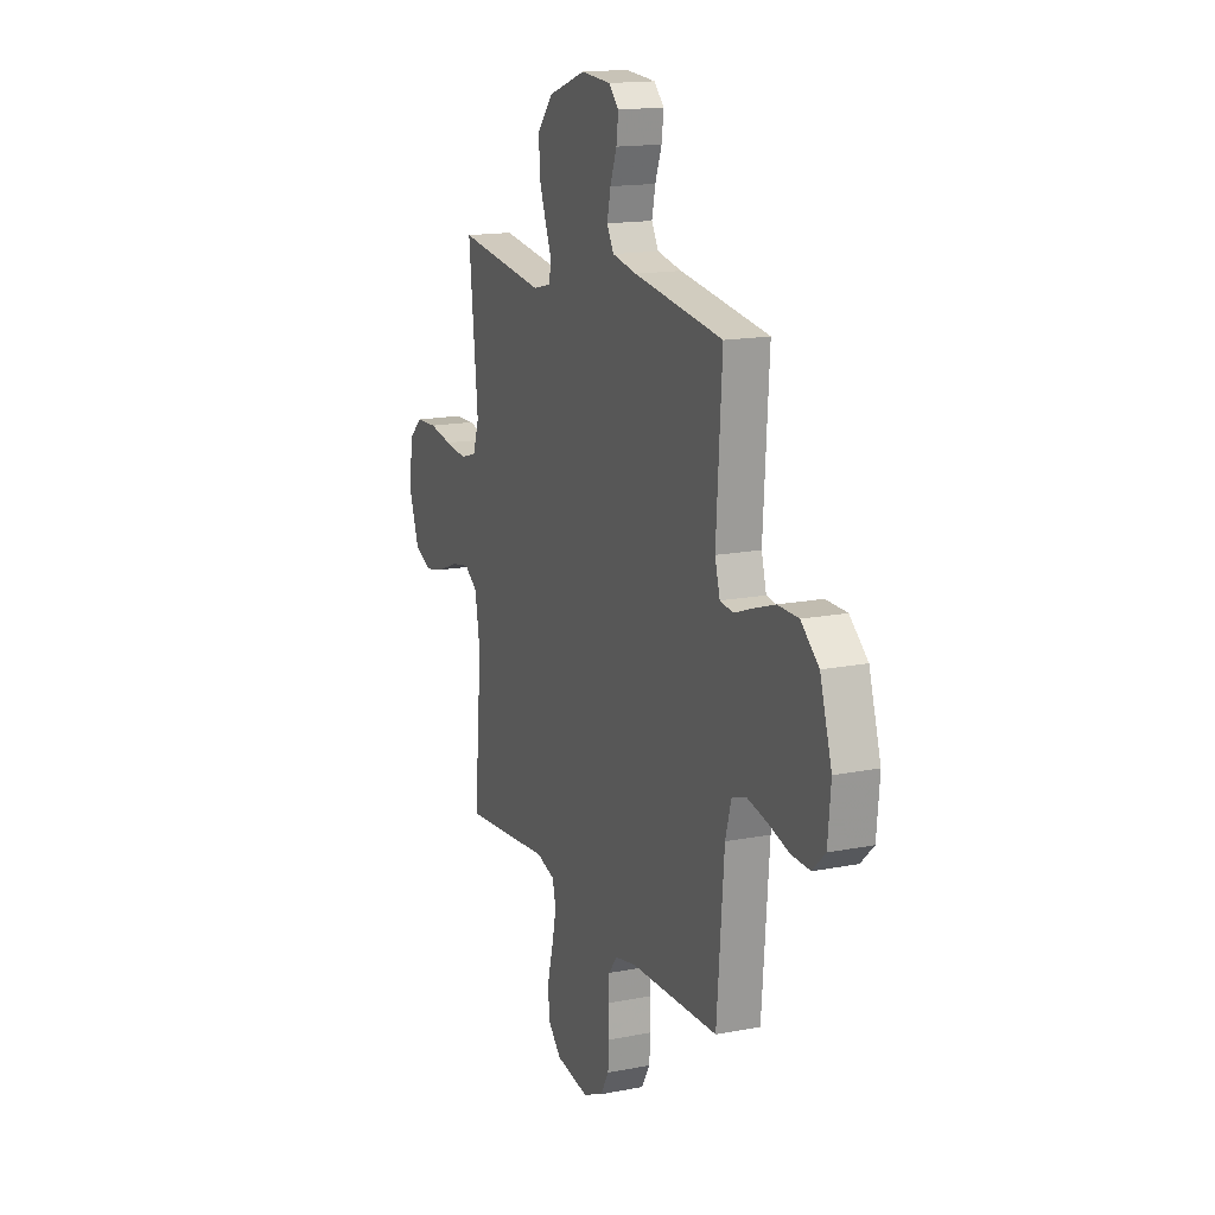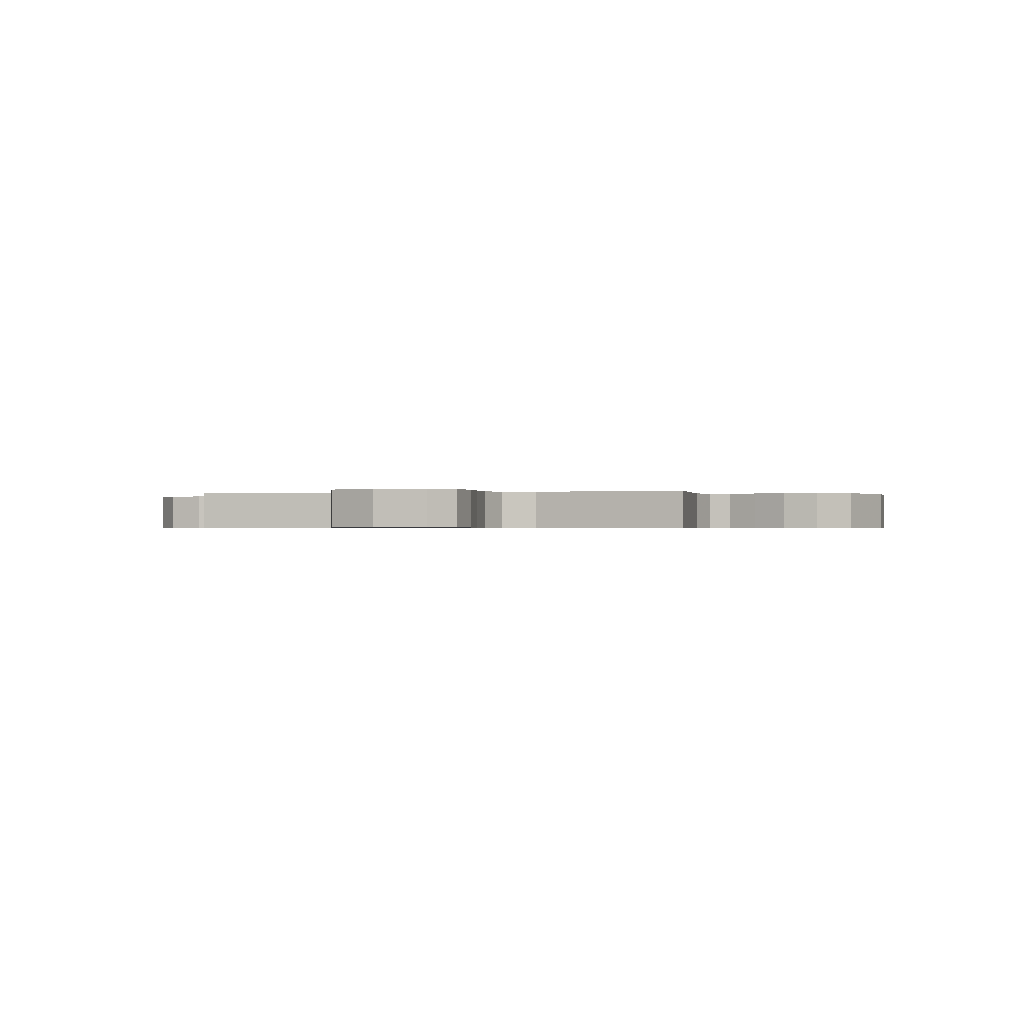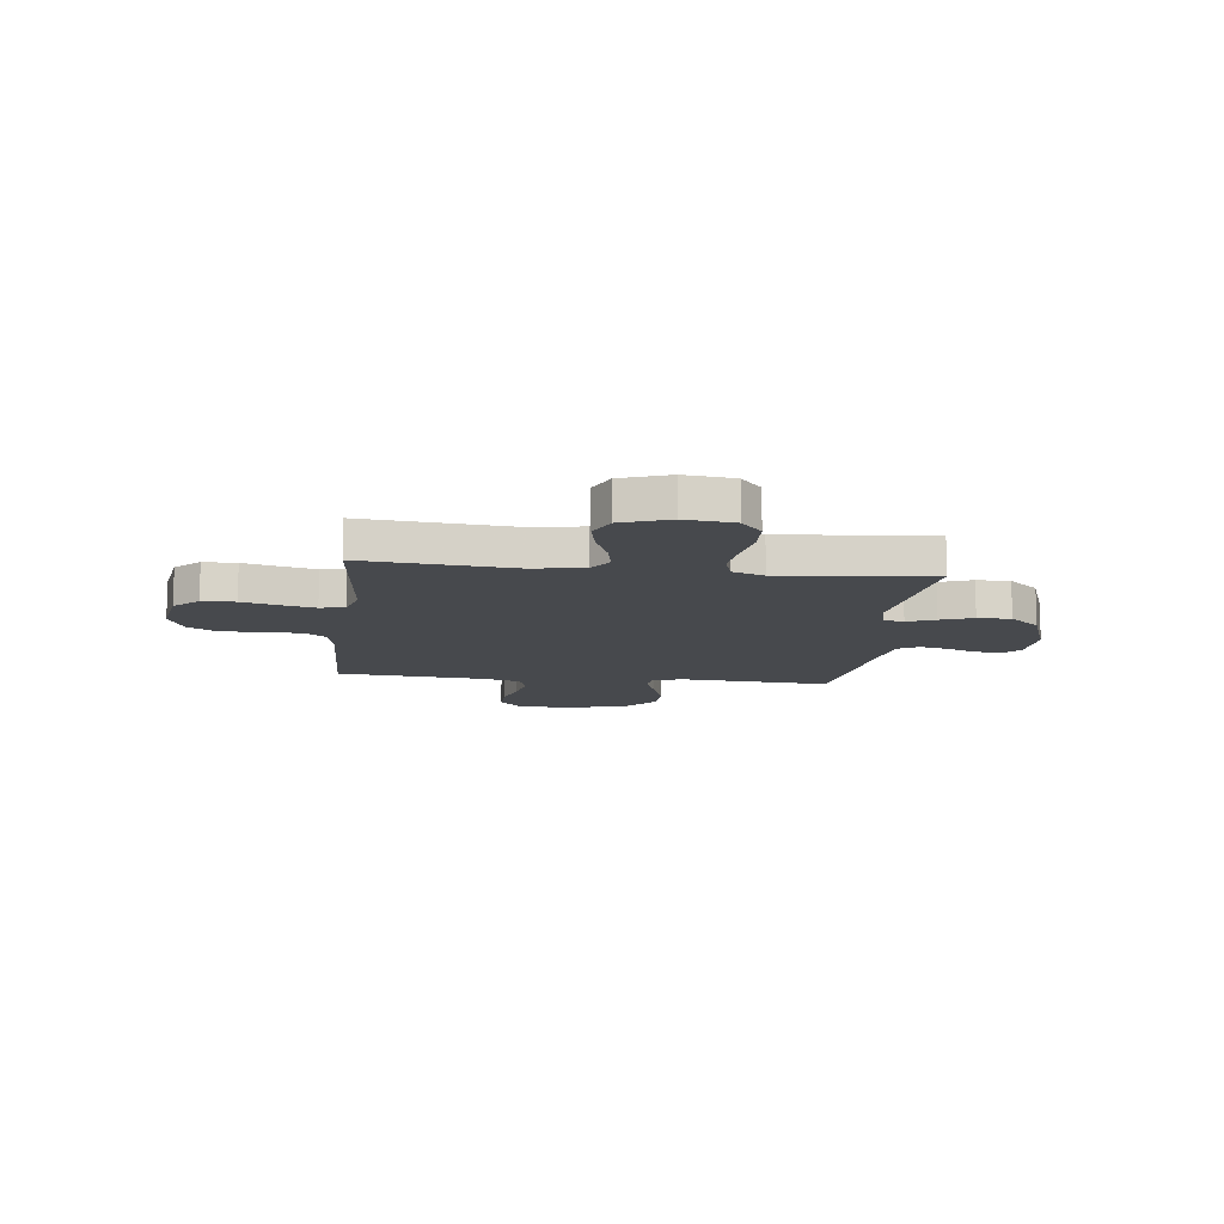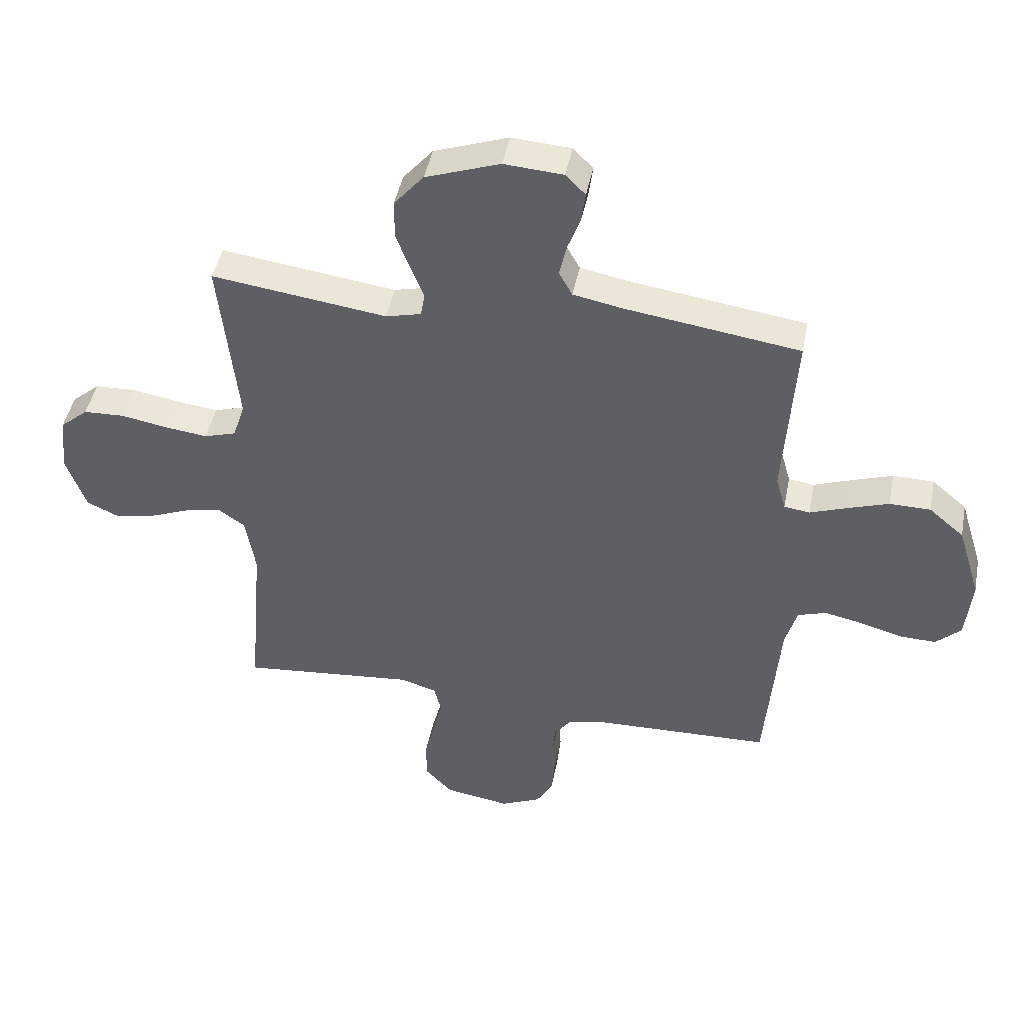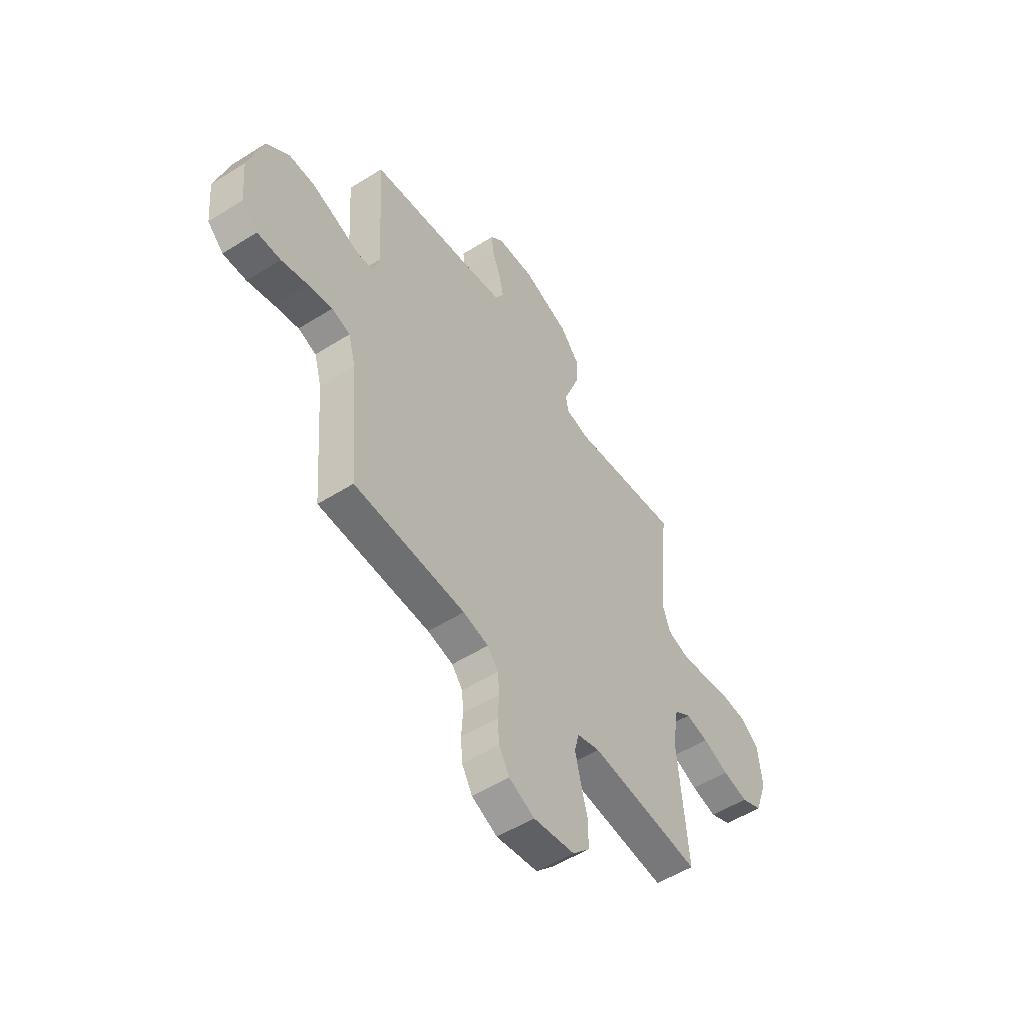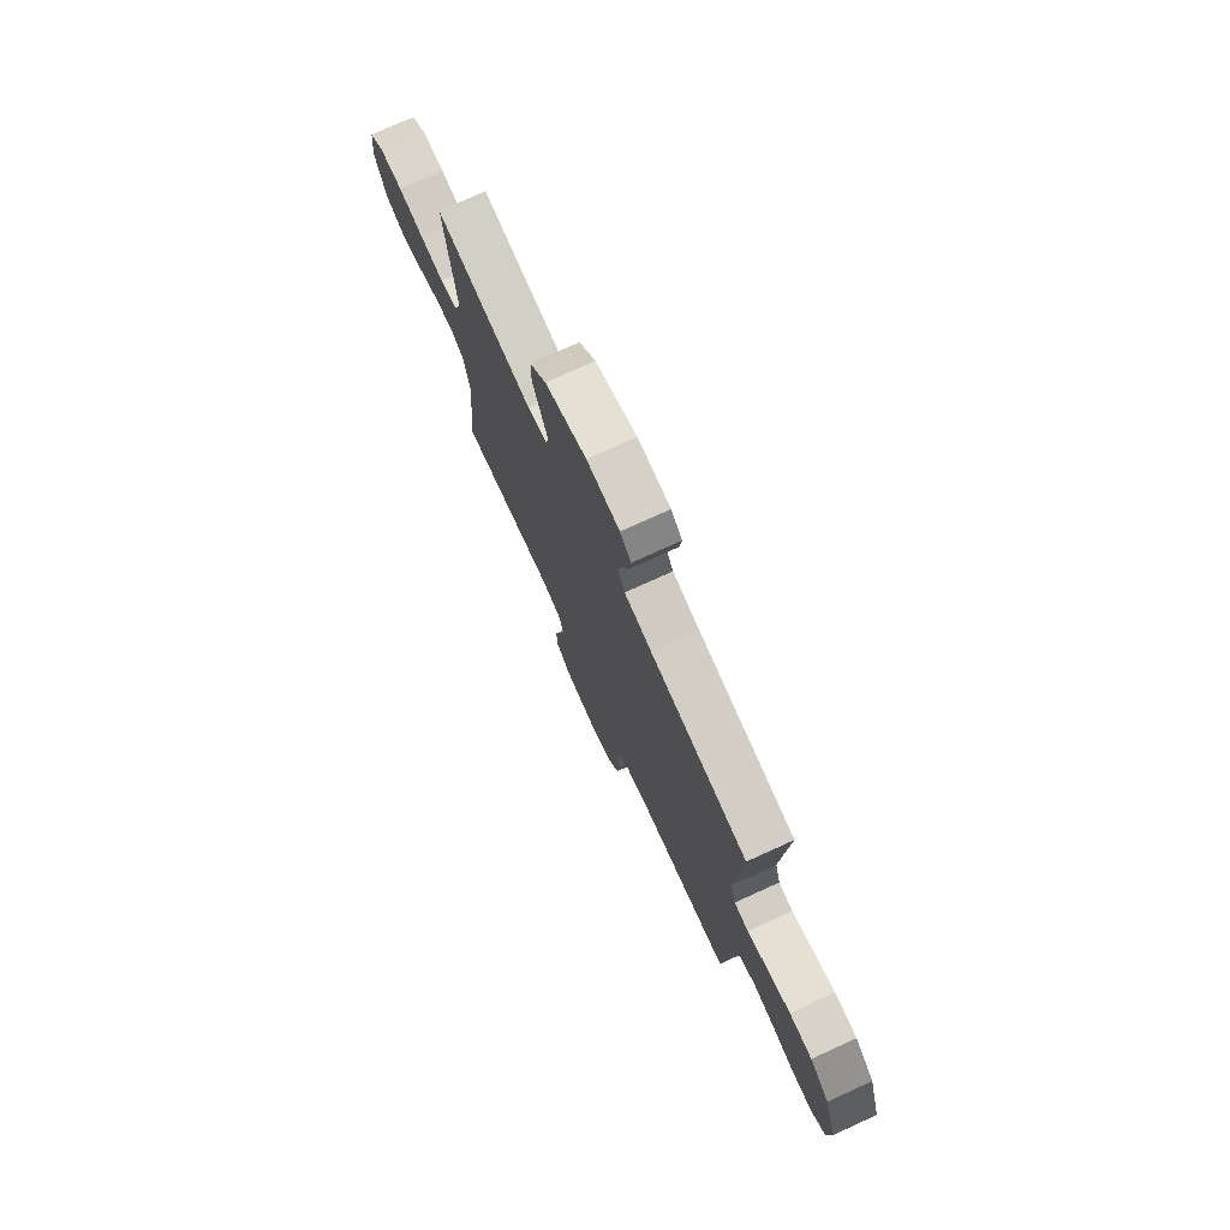
<metadata>
{"format":"obj","ext":"obj","renderer":"f3d","projection":"perspective","resolution":1024,"background":"white","views":[{"elev":15.8,"azim":67.7,"up":"+Z"},{"elev":-0.5,"azim":-72.4,"up":"+Y"},{"elev":-12.1,"azim":-96.7,"up":"+Y"},{"elev":45.2,"azim":11.0,"up":"+Z"},{"elev":-53.3,"azim":124.0,"up":"+Z"},{"elev":75.7,"azim":65.5,"up":"+Z"}]}
</metadata>
<code>
v 0.5 0.07 -0.5
v 0.2 0.07 -0.509
v 0.131 0.07 -0.524
v 0.102 0.07 -0.561
v 0.098 0.07 -0.613
v 0.102 0.07 -0.673
v 0.097 0.07 -0.731
v 0.069 0.07 -0.78
v 0 0.07 -0.811
v -0.112 0.07 -0.793
v -0.158 0.07 -0.745
v -0.16 0.07 -0.679
v -0.141 0.07 -0.606
v -0.126 0.07 -0.539
v -0.138 0.07 -0.49
v -0.2 0.07 -0.471
v -0.5 0.07 -0.5
v -0.474 0.07 -0.2
v -0.491 0.07 -0.098
v -0.536 0.07 -0.067
v -0.598 0.07 -0.079
v -0.668 0.07 -0.107
v -0.736 0.07 -0.122
v -0.793 0.07 -0.096
v -0.827 0.07 0
v -0.816 0.07 0.099
v -0.768 0.07 0.14
v -0.698 0.07 0.143
v -0.619 0.07 0.129
v -0.545 0.07 0.12
v -0.49 0.07 0.137
v -0.469 0.07 0.2
v -0.5 0.07 0.5
v -0.2 0.07 0.46
v -0.139 0.07 0.475
v -0.132 0.07 0.515
v -0.154 0.07 0.571
v -0.178 0.07 0.636
v -0.178 0.07 0.703
v -0.127 0.07 0.763
v 0 0.07 0.808
v 0.101 0.07 0.801
v 0.135 0.07 0.767
v 0.128 0.07 0.714
v 0.106 0.07 0.655
v 0.094 0.07 0.6
v 0.117 0.07 0.559
v 0.2 0.07 0.543
v 0.5 0.07 0.5
v 0.481 0.07 0.2
v 0.498 0.07 0.14
v 0.542 0.07 0.134
v 0.605 0.07 0.157
v 0.676 0.07 0.181
v 0.746 0.07 0.18
v 0.806 0.07 0.129
v 0.846 0.07 0
v 0.836 0.07 -0.108
v 0.793 0.07 -0.149
v 0.73 0.07 -0.147
v 0.659 0.07 -0.127
v 0.593 0.07 -0.113
v 0.544 0.07 -0.129
v 0.524 0.07 -0.2
v 0.5 0 -0.5
v 0.2 0 -0.509
v 0.131 0 -0.524
v 0.102 0 -0.561
v 0.098 0 -0.613
v 0.102 0 -0.673
v 0.097 0 -0.731
v 0.069 0 -0.78
v 0 0 -0.811
v -0.112 0 -0.793
v -0.158 0 -0.745
v -0.16 0 -0.679
v -0.141 0 -0.606
v -0.126 0 -0.539
v -0.138 0 -0.49
v -0.2 0 -0.471
v -0.5 0 -0.5
v -0.474 0 -0.2
v -0.491 0 -0.098
v -0.536 0 -0.067
v -0.598 0 -0.079
v -0.668 0 -0.107
v -0.736 0 -0.122
v -0.793 0 -0.096
v -0.827 0 0
v -0.816 0 0.099
v -0.768 0 0.14
v -0.698 0 0.143
v -0.619 0 0.129
v -0.545 0 0.12
v -0.49 0 0.137
v -0.469 0 0.2
v -0.5 0 0.5
v -0.2 0 0.46
v -0.139 0 0.475
v -0.132 0 0.515
v -0.154 0 0.571
v -0.178 0 0.636
v -0.178 0 0.703
v -0.127 0 0.763
v 0 0 0.808
v 0.101 0 0.801
v 0.135 0 0.767
v 0.128 0 0.714
v 0.106 0 0.655
v 0.094 0 0.6
v 0.117 0 0.559
v 0.2 0 0.543
v 0.5 0 0.5
v 0.481 0 0.2
v 0.498 0 0.14
v 0.542 0 0.134
v 0.605 0 0.157
v 0.676 0 0.181
v 0.746 0 0.18
v 0.806 0 0.129
v 0.846 0 0
v 0.836 0 -0.108
v 0.793 0 -0.149
v 0.73 0 -0.147
v 0.659 0 -0.127
v 0.593 0 -0.113
v 0.544 0 -0.129
v 0.524 0 -0.2
f 59 60 61
f 58 59 61
f 57 58 61
f 56 57 61
f 55 56 61
f 54 55 61
f 53 54 61
f 52 53 61
f 51 52 61 62
f 48 49 50
f 47 48 50 51
f 43 44 45
f 42 43 45
f 41 42 45
f 40 41 45
f 39 40 45
f 38 39 45
f 37 38 45
f 36 37 45
f 35 36 45 46
f 32 33 34
f 31 32 34 35
f 27 28 29
f 26 27 29
f 25 26 29
f 24 25 29
f 23 24 29
f 22 23 29
f 21 22 29
f 20 21 29 30
f 19 20 30 31
f 16 17 18
f 35 46 47
f 31 35 47
f 19 31 47
f 18 19 47
f 16 18 47
f 15 16 47
f 11 12 13
f 10 11 13
f 9 10 13
f 8 9 13
f 7 8 13
f 6 7 13
f 5 6 13
f 64 1 2
f 63 64 2 3
f 51 62 63
f 51 63 3
f 47 51 3
f 15 47 3
f 14 15 3
f 4 5 13 14
f 3 4 14
f 125 124 123
f 125 123 122
f 125 122 121
f 125 121 120
f 125 120 119
f 125 119 118
f 125 118 117
f 125 117 116
f 126 125 116 115
f 114 113 112
f 115 114 112 111
f 109 108 107
f 109 107 106
f 109 106 105
f 109 105 104
f 109 104 103
f 109 103 102
f 109 102 101
f 109 101 100
f 110 109 100 99
f 98 97 96
f 99 98 96 95
f 93 92 91
f 93 91 90
f 93 90 89
f 93 89 88
f 93 88 87
f 93 87 86
f 93 86 85
f 94 93 85 84
f 95 94 84 83
f 82 81 80
f 111 110 99
f 111 99 95
f 111 95 83
f 111 83 82
f 111 82 80
f 111 80 79
f 77 76 75
f 77 75 74
f 77 74 73
f 77 73 72
f 77 72 71
f 77 71 70
f 77 70 69
f 66 65 128
f 67 66 128 127
f 127 126 115
f 67 127 115
f 67 115 111
f 67 111 79
f 67 79 78
f 78 77 69 68
f 78 68 67
f 1 65 66 2
f 2 66 67 3
f 3 67 68 4
f 4 68 69 5
f 5 69 70 6
f 6 70 71 7
f 7 71 72 8
f 8 72 73 9
f 9 73 74 10
f 10 74 75 11
f 11 75 76 12
f 12 76 77 13
f 13 77 78 14
f 14 78 79 15
f 15 79 80 16
f 16 80 81 17
f 17 81 82 18
f 18 82 83 19
f 19 83 84 20
f 20 84 85 21
f 21 85 86 22
f 22 86 87 23
f 23 87 88 24
f 24 88 89 25
f 25 89 90 26
f 26 90 91 27
f 27 91 92 28
f 28 92 93 29
f 29 93 94 30
f 30 94 95 31
f 31 95 96 32
f 32 96 97 33
f 33 97 98 34
f 34 98 99 35
f 35 99 100 36
f 36 100 101 37
f 37 101 102 38
f 38 102 103 39
f 39 103 104 40
f 40 104 105 41
f 41 105 106 42
f 42 106 107 43
f 43 107 108 44
f 44 108 109 45
f 45 109 110 46
f 46 110 111 47
f 47 111 112 48
f 48 112 113 49
f 49 113 114 50
f 50 114 115 51
f 51 115 116 52
f 52 116 117 53
f 53 117 118 54
f 54 118 119 55
f 55 119 120 56
f 56 120 121 57
f 57 121 122 58
f 58 122 123 59
f 59 123 124 60
f 60 124 125 61
f 61 125 126 62
f 62 126 127 63
f 63 127 128 64
f 64 128 65 1

</code>
